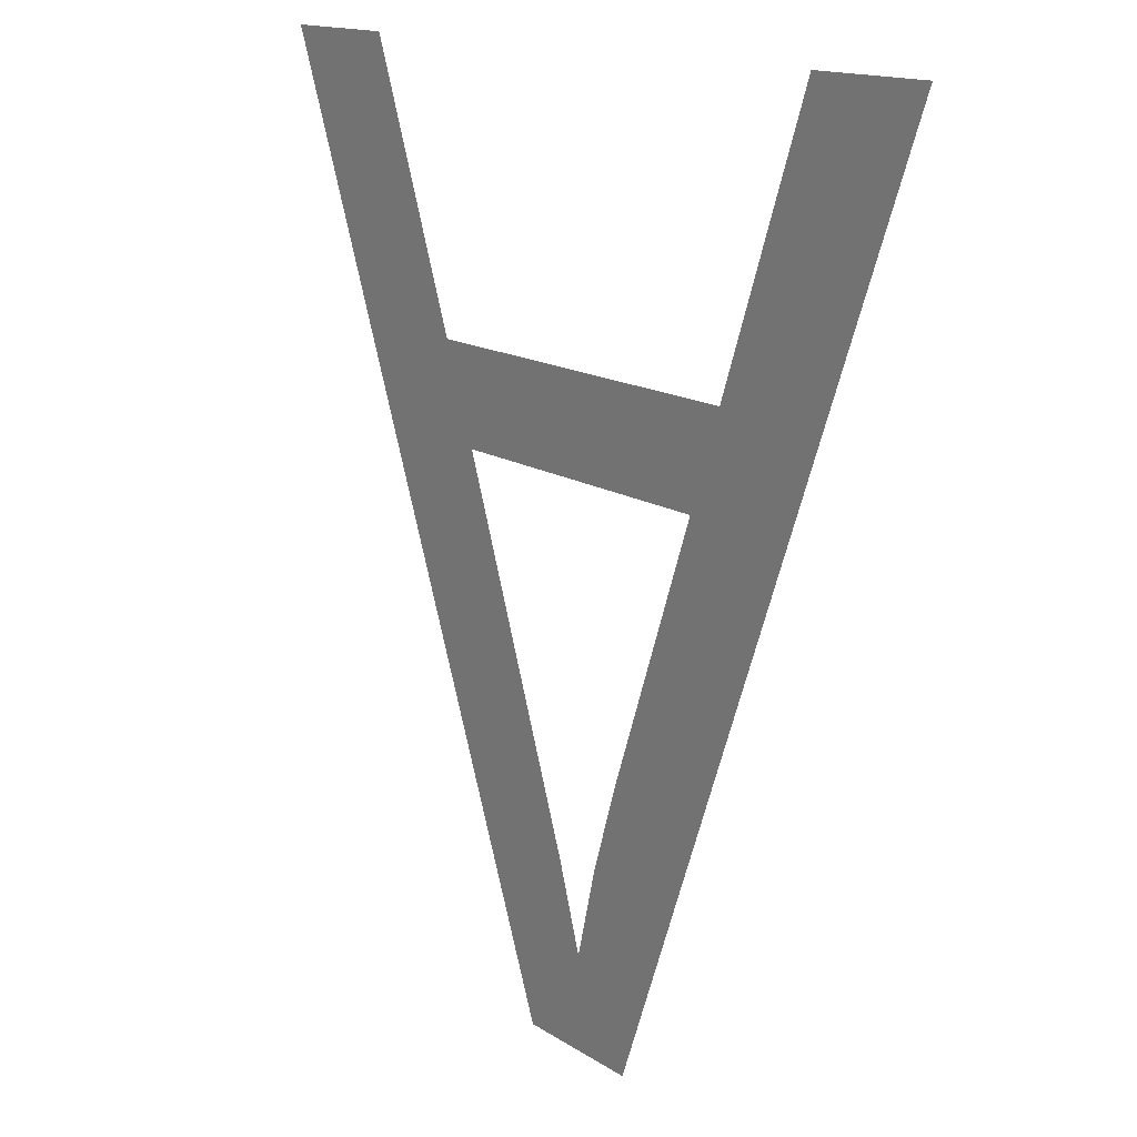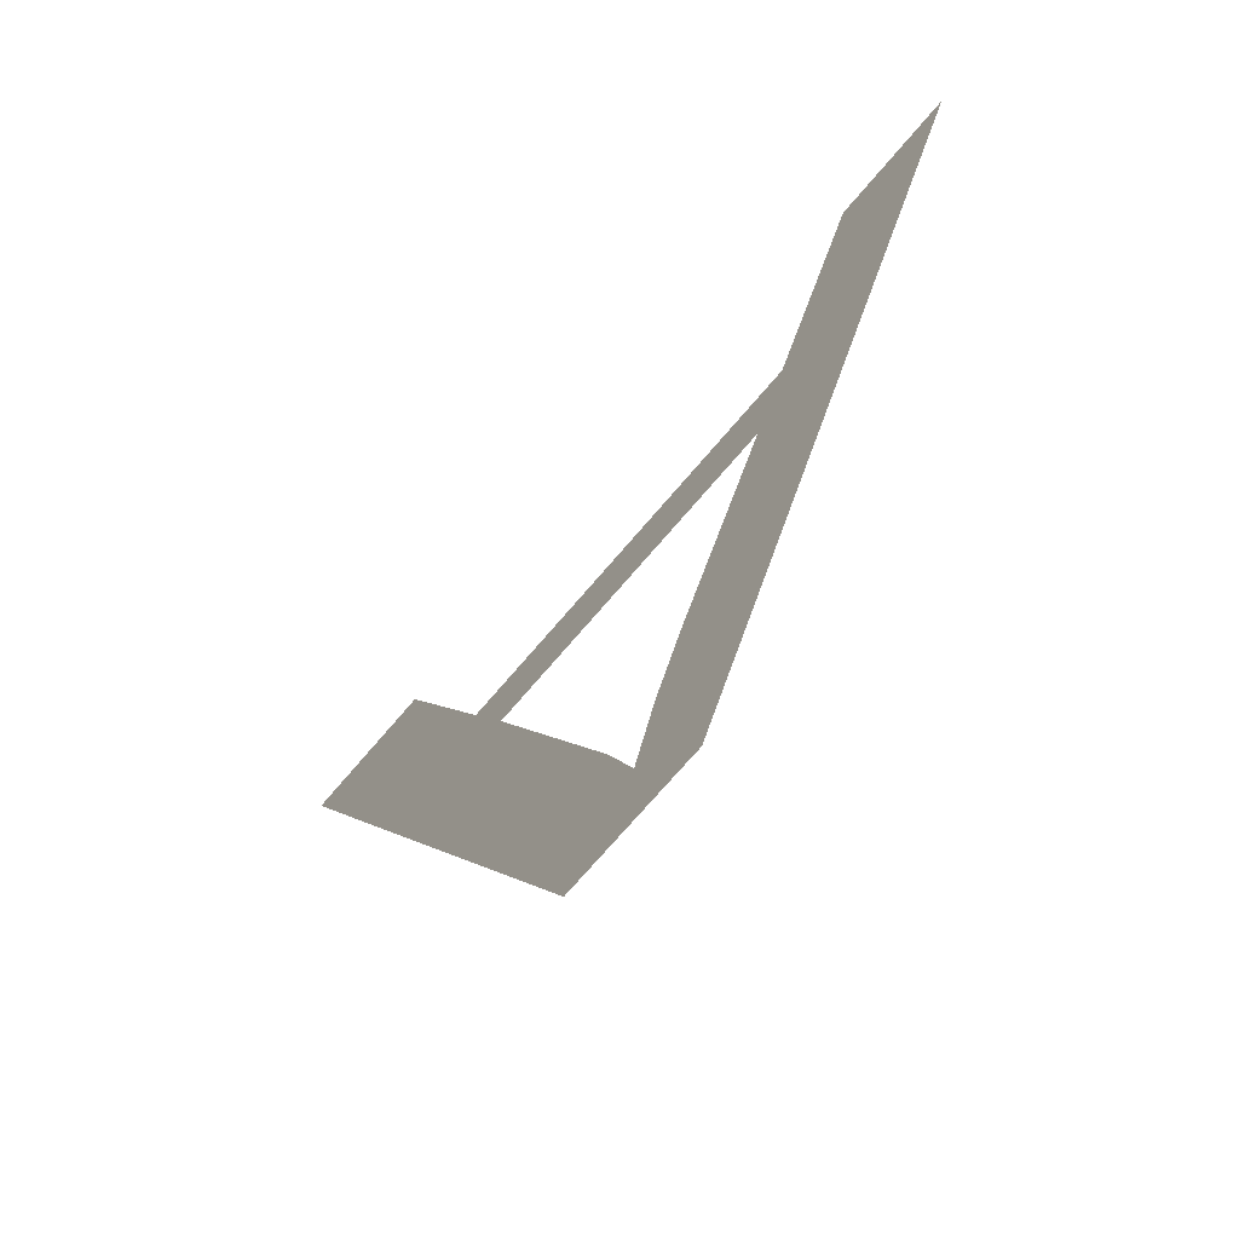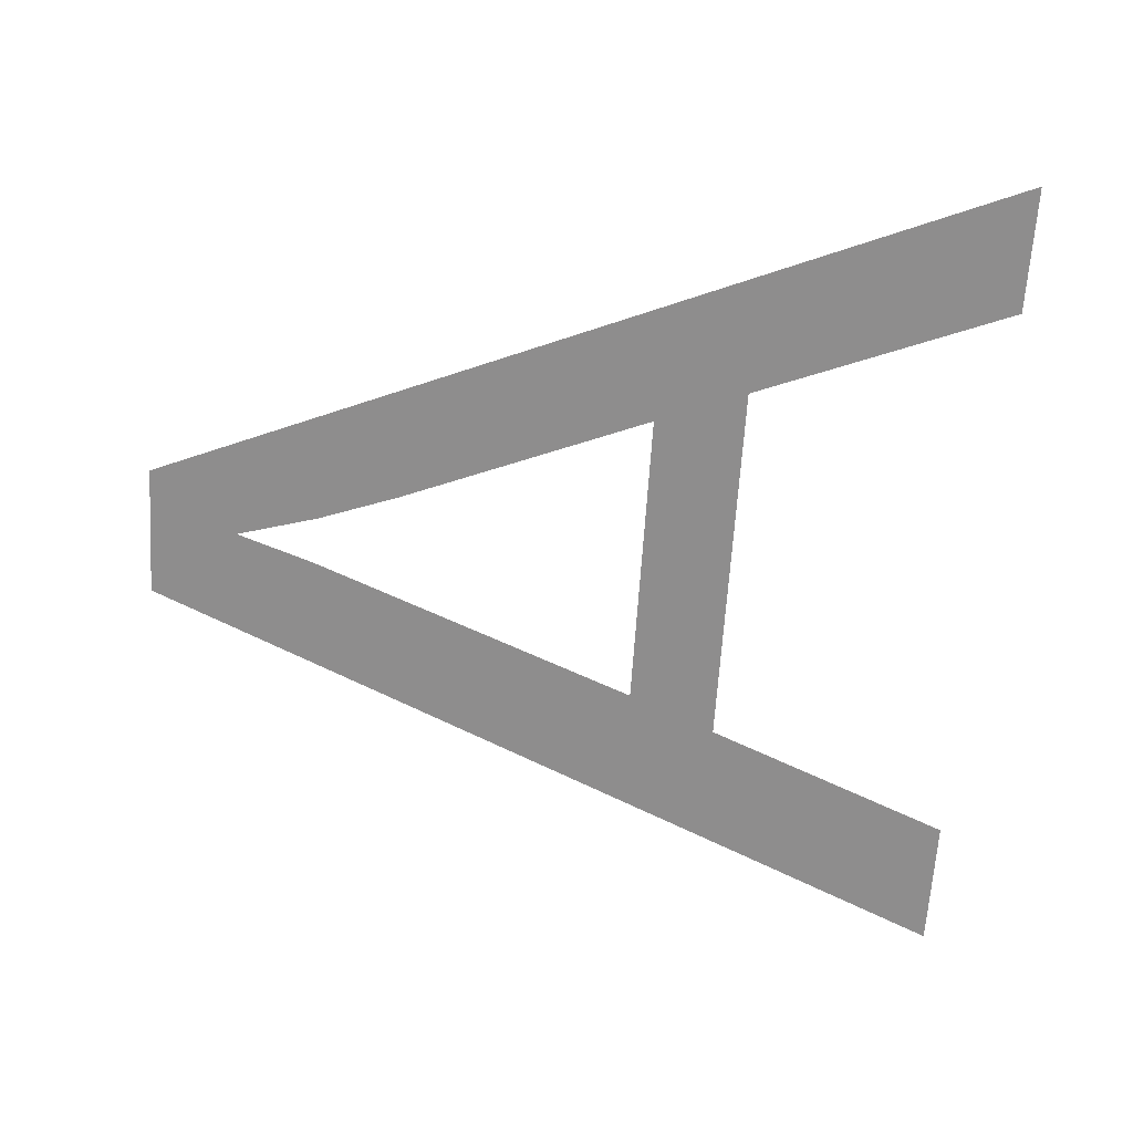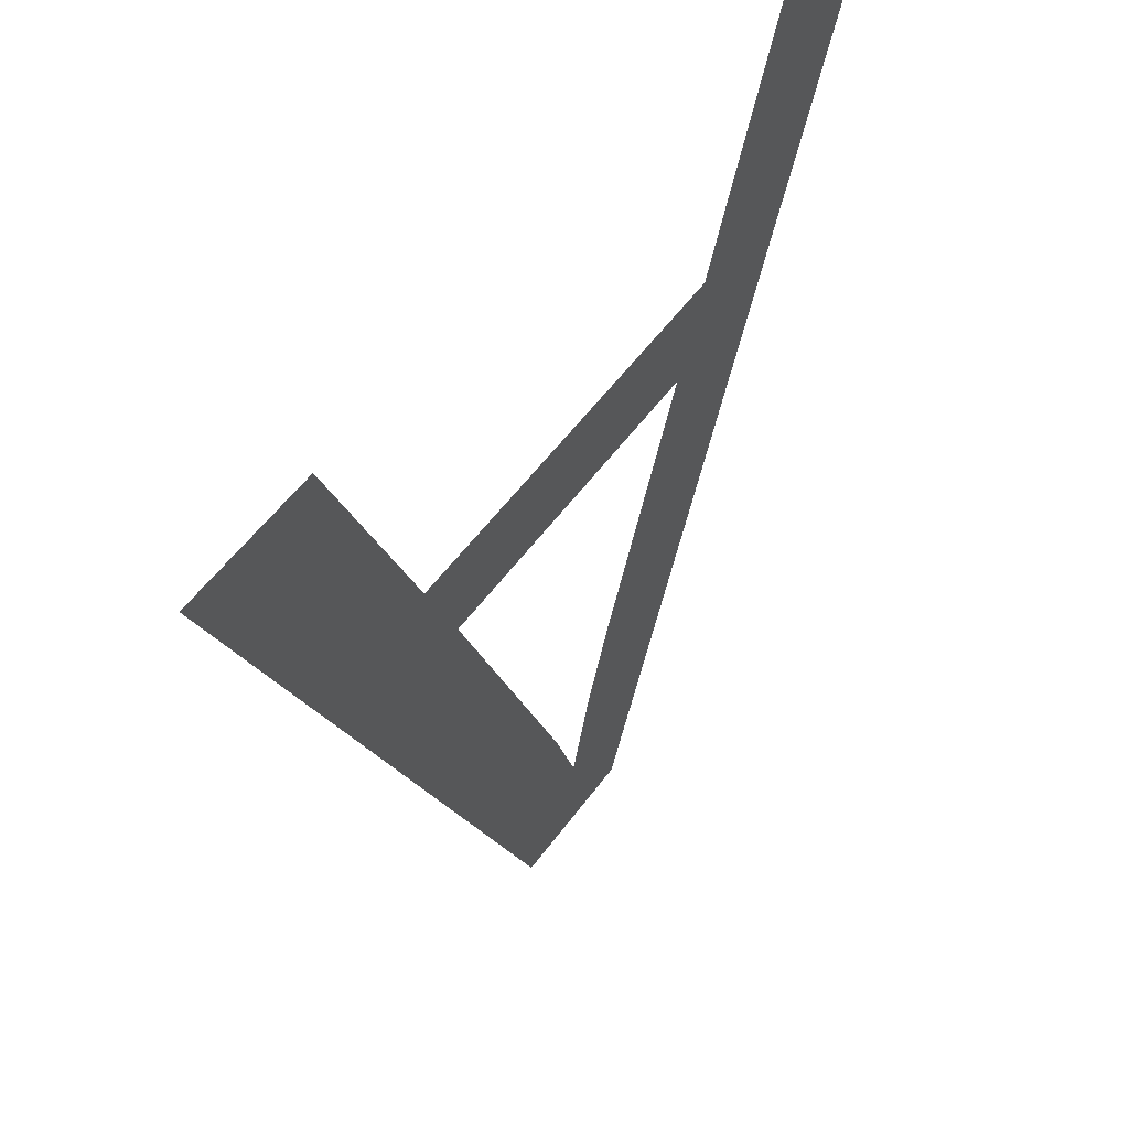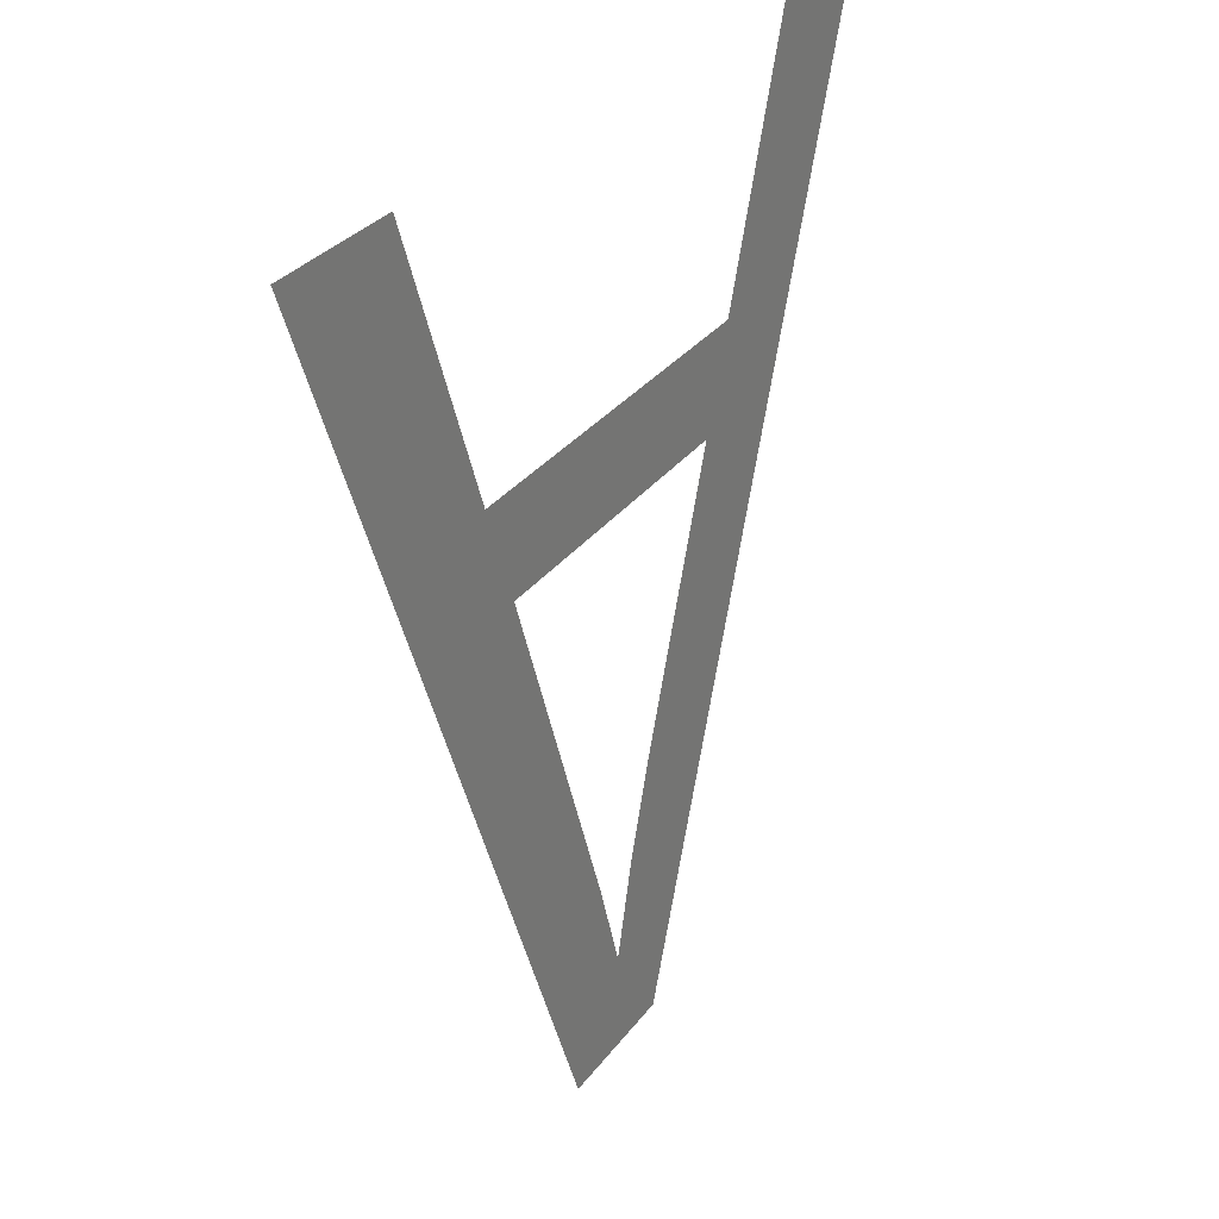
<metadata>
{"format":"obj","ext":"obj","renderer":"f3d","projection":"perspective","resolution":1024,"background":"white","views":[{"elev":14.0,"azim":-124.9,"up":"+Z"},{"elev":-71.3,"azim":-130.3,"up":"+Z"},{"elev":-64.7,"azim":-93.7,"up":"+Y"},{"elev":53.7,"azim":125.1,"up":"+Z"},{"elev":28.5,"azim":118.2,"up":"+Z"}]}
</metadata>
<code>
o #ID5
v -0.06738 0.7857 0.4343
v -0.06842 0.7857 0.4383
v -0.06902 0.7857 0.4383
v -0.06795 0.7857 0.4371
v -0.06778 0.7857 0.4366
v -0.06731 0.7857 0.4355
v -0.06707 0.7857 0.4347
v -0.06675 0.7857 0.4343
v -0.06718 0.7857 0.4351
v -0.06694 0.7857 0.4351
v -0.06632 0.7857 0.4366
v -0.06499 0.7857 0.4383
v -0.06614 0.7857 0.4371
v -0.06564 0.7857 0.4383
v -0.06632 0.7857 0.4366
v -0.06778 0.7857 0.4366
v -0.06614 0.7857 0.4371
v -0.06795 0.7857 0.4371
v -0.06564 0.7857 0.4383
v -0.06499 0.7857 0.4383
v -0.06675 0.7857 0.4343
v -0.06694 0.7857 0.4351
v -0.06707 0.7857 0.4347
v -0.06718 0.7857 0.4351
v -0.06731 0.7857 0.4355
v -0.06738 0.7857 0.4343
v -0.06842 0.7857 0.4383
v -0.06902 0.7857 0.4383
f 1 2 3
f 2 1 4
f 4 1 5
f 5 1 6
f 6 1 7
f 7 1 8
f 6 7 9
f 7 8 10
f 10 8 11
f 11 8 12
f 11 12 13
f 13 12 14
f 5 13 4
f 13 5 11
f 15 16 17
f 18 17 16
f 19 20 17
f 17 20 15
f 20 21 15
f 15 21 22
f 22 21 23
f 24 23 25
f 21 26 23
f 23 26 25
f 25 26 16
f 16 26 18
f 18 26 27
f 28 27 26

</code>
